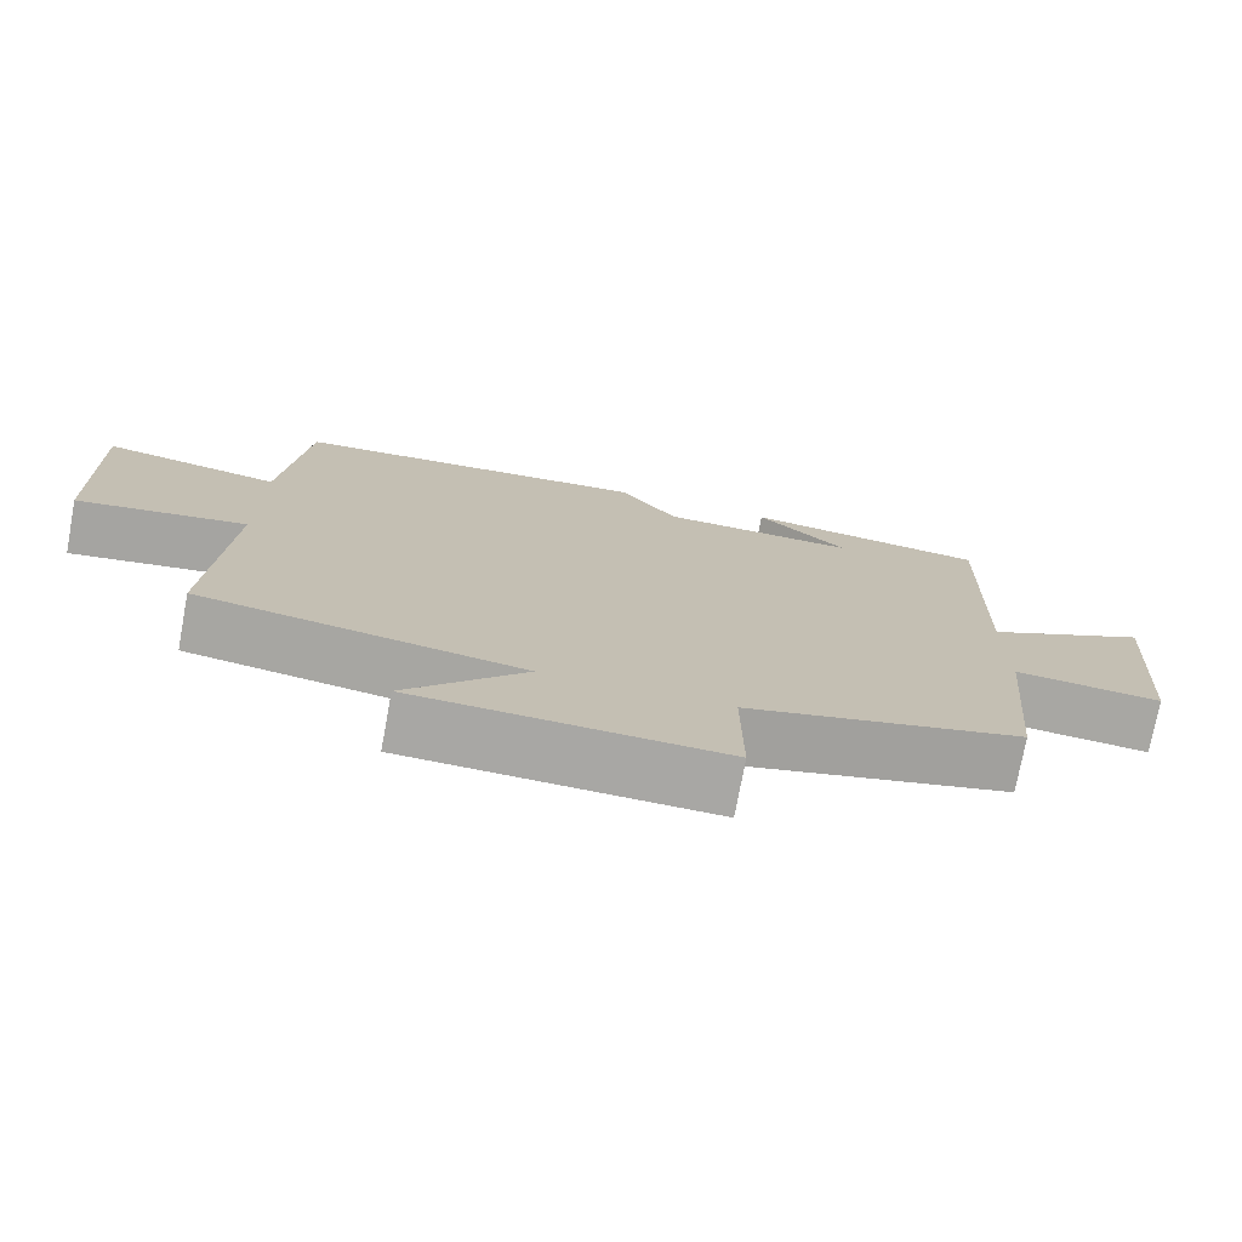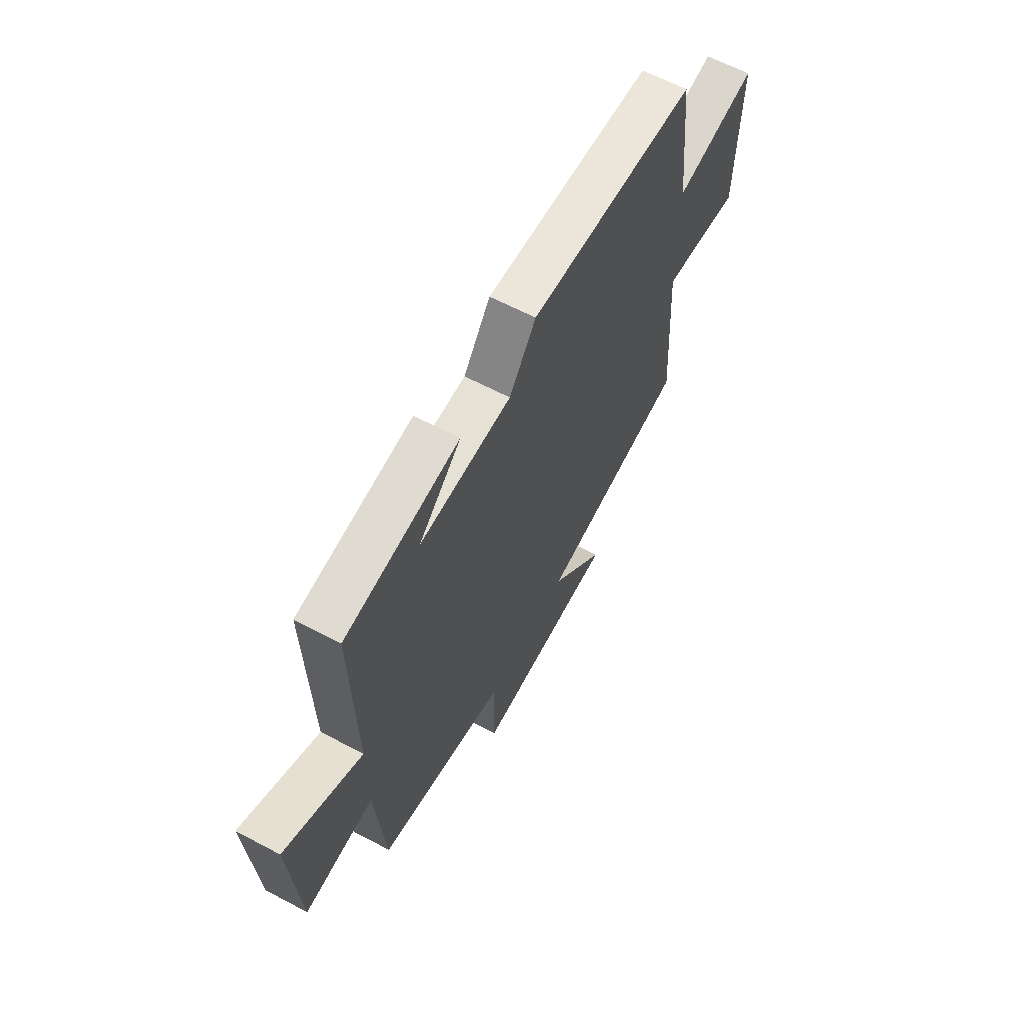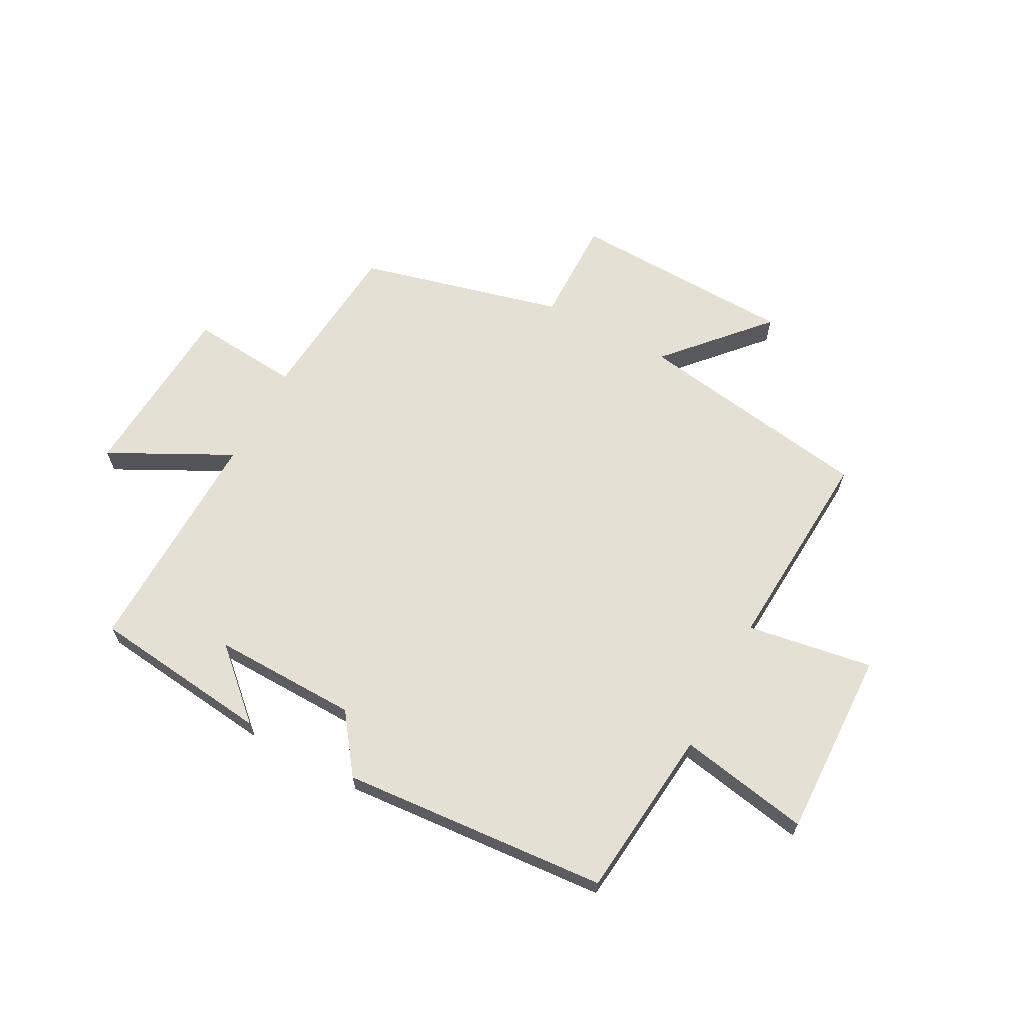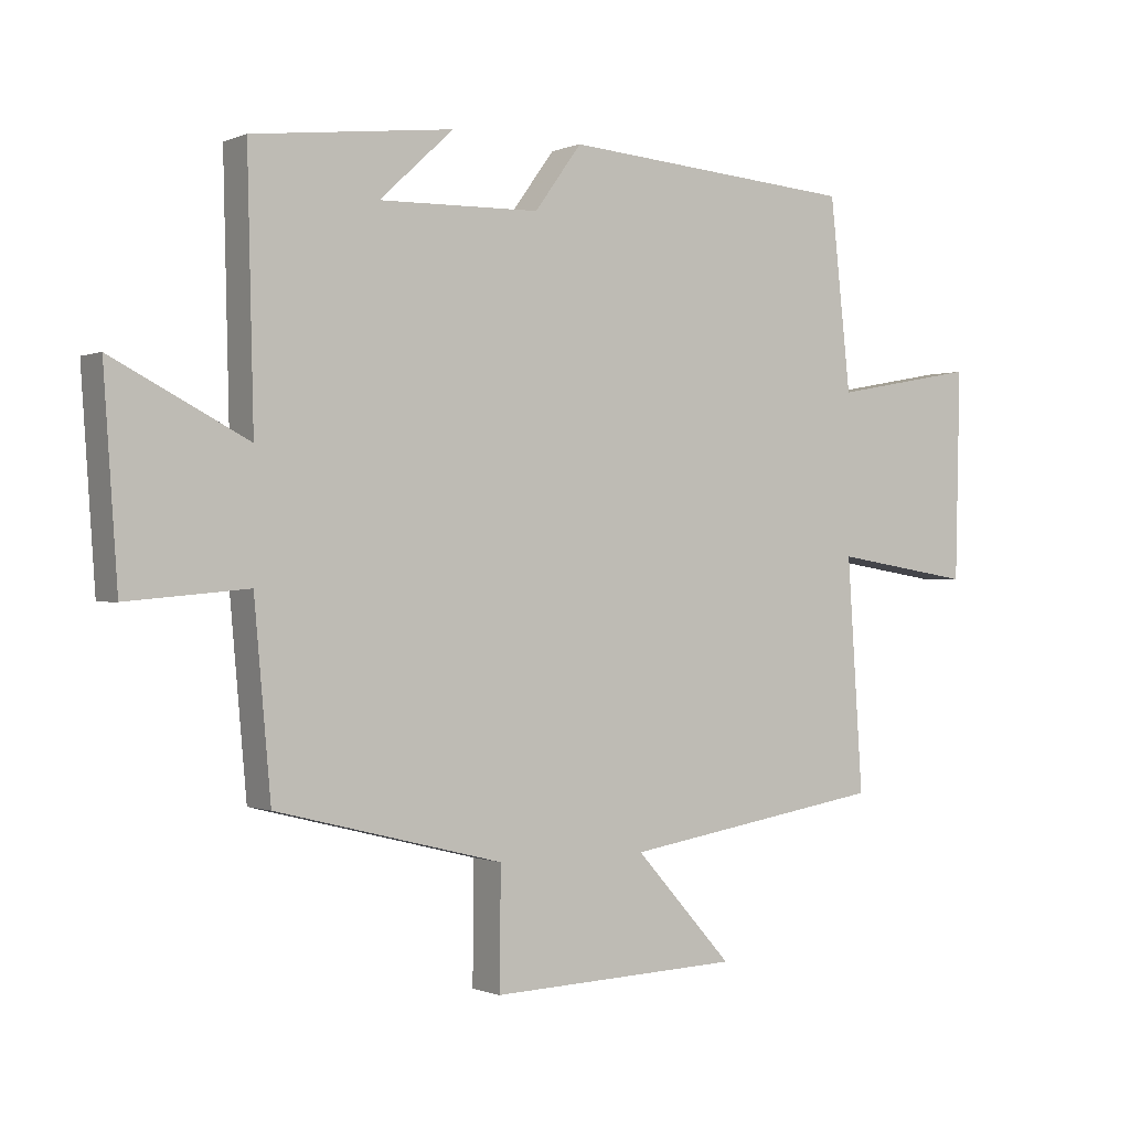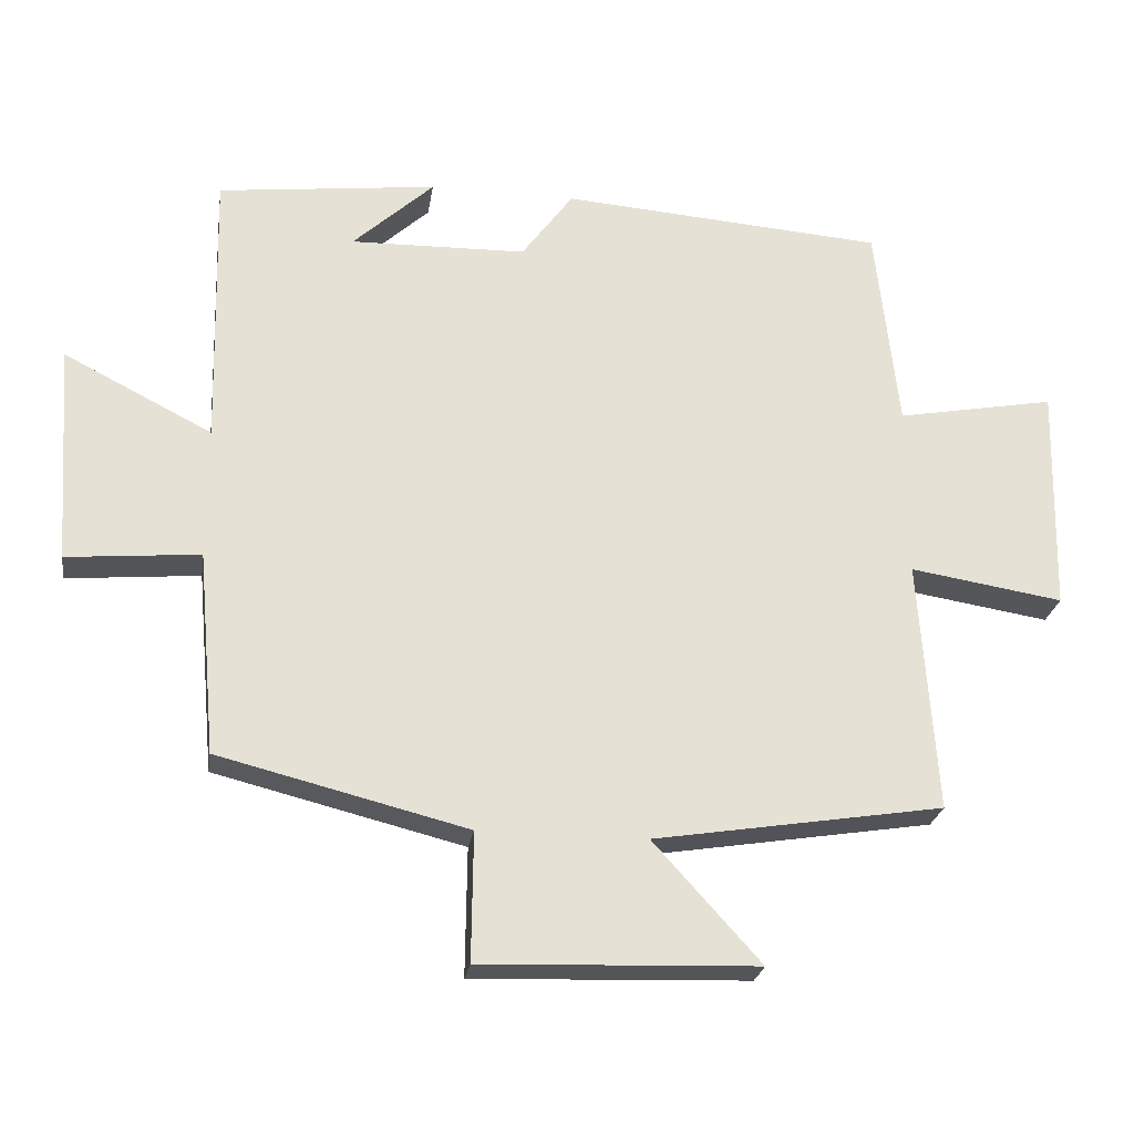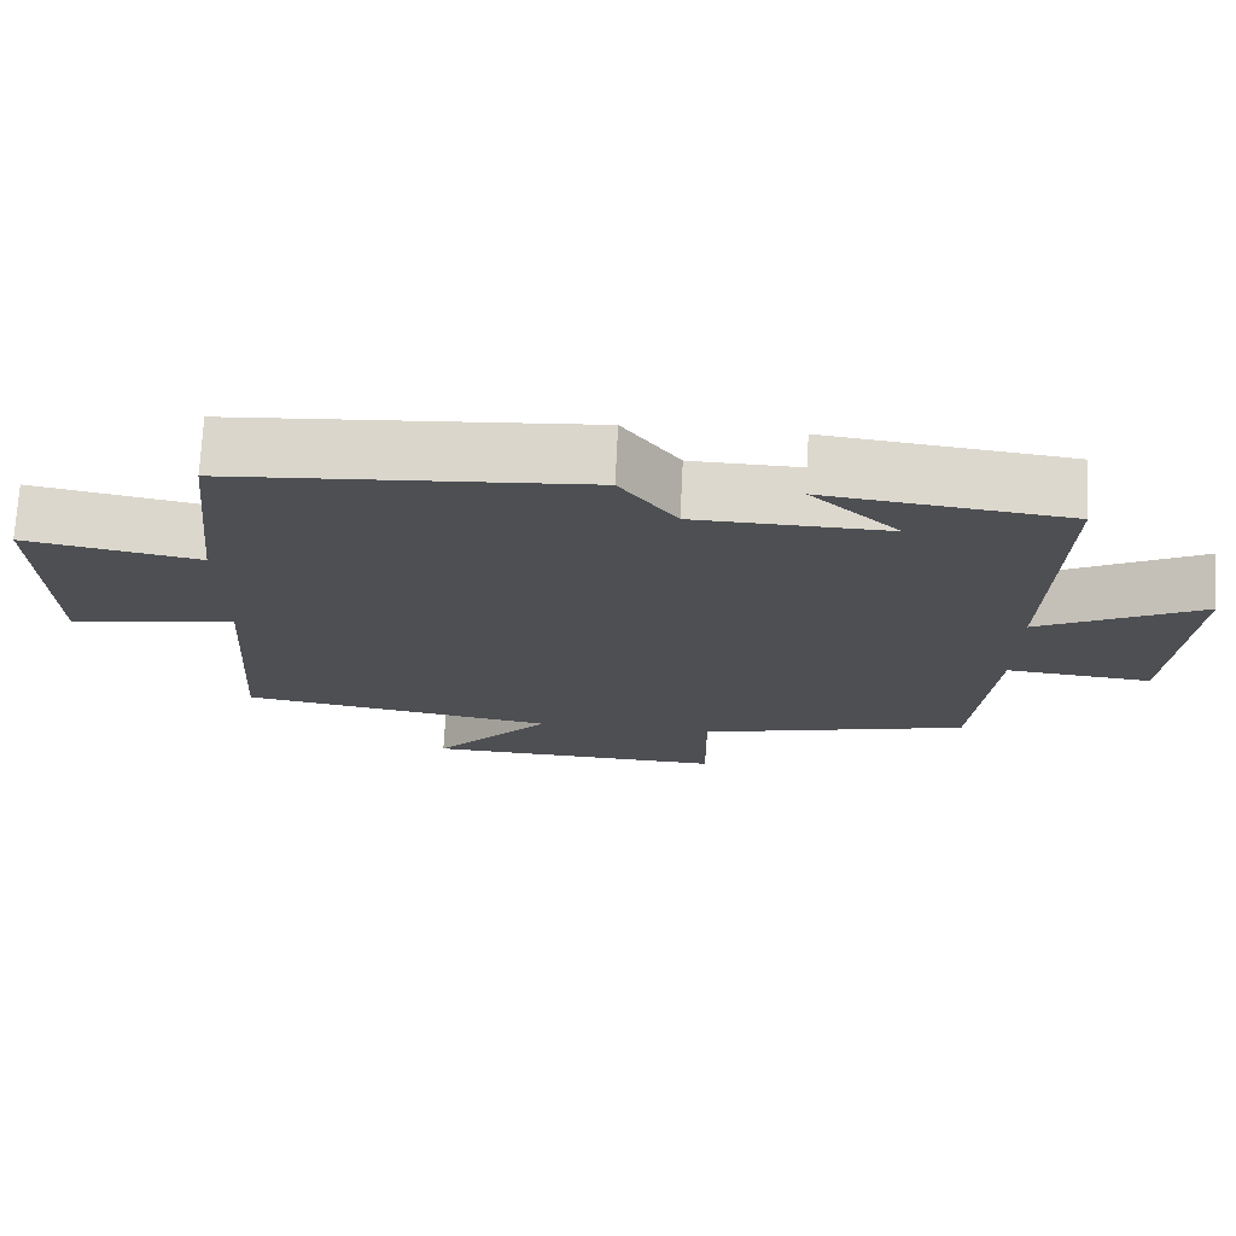
<metadata>
{"format":"obj","ext":"obj","renderer":"f3d","projection":"perspective","resolution":1024,"background":"white","views":[{"elev":-74.5,"azim":169.5,"up":"+Z"},{"elev":62.6,"azim":-61.8,"up":"+Z"},{"elev":65.2,"azim":28.0,"up":"+Y"},{"elev":-0.5,"azim":-33.8,"up":"+Z"},{"elev":-24.9,"azim":-8.7,"up":"+Z"},{"elev":72.5,"azim":-177.1,"up":"+Z"}]}
</metadata>
<code>
v -0.474 0.07 -0.412
v -0.5 0.07 -0.124
v -0.688 0.07 -0.141
v -0.71 0.07 0.171
v -0.5 0.07 0.064
v -0.51 0.07 0.463
v -0.199 0.07 0.5
v -0.314 0.07 0.394
v -0.064 0.07 0.4
v 0.009 0.07 0.5
v 0.468 0.07 0.466
v 0.5 0.07 0.172
v 0.725 0.07 0.214
v 0.717 0.07 -0.11
v 0.5 0.07 -0.076
v 0.524 0.07 -0.434
v 0.114 0.07 -0.5
v 0.266 0.07 -0.668
v -0.124 0.07 -0.682
v -0.122 0.07 -0.5
v -0.474 0 -0.412
v -0.5 0 -0.124
v -0.688 0 -0.141
v -0.71 0 0.171
v -0.5 0 0.064
v -0.51 0 0.463
v -0.199 0 0.5
v -0.314 0 0.394
v -0.064 0 0.4
v 0.009 0 0.5
v 0.468 0 0.466
v 0.5 0 0.172
v 0.725 0 0.214
v 0.717 0 -0.11
v 0.5 0 -0.076
v 0.524 0 -0.434
v 0.114 0 -0.5
v 0.266 0 -0.668
v -0.124 0 -0.682
v -0.122 0 -0.5
f 17 18 19 20
f 20 1 2
f 17 20 2
f 16 17 2
f 15 16 2
f 12 13 14 15
f 11 12 15
f 10 11 15
f 9 10 15
f 8 9 15 2
f 6 7 8
f 5 6 8
f 5 8 2
f 2 3 4 5
f 40 39 38 37
f 22 21 40
f 22 40 37
f 22 37 36
f 22 36 35
f 35 34 33 32
f 35 32 31
f 35 31 30
f 35 30 29
f 22 35 29 28
f 28 27 26
f 28 26 25
f 22 28 25
f 25 24 23 22
f 1 21 22 2
f 2 22 23 3
f 3 23 24 4
f 4 24 25 5
f 5 25 26 6
f 6 26 27 7
f 7 27 28 8
f 8 28 29 9
f 9 29 30 10
f 10 30 31 11
f 11 31 32 12
f 12 32 33 13
f 13 33 34 14
f 14 34 35 15
f 15 35 36 16
f 16 36 37 17
f 17 37 38 18
f 18 38 39 19
f 19 39 40 20
f 20 40 21 1

</code>
